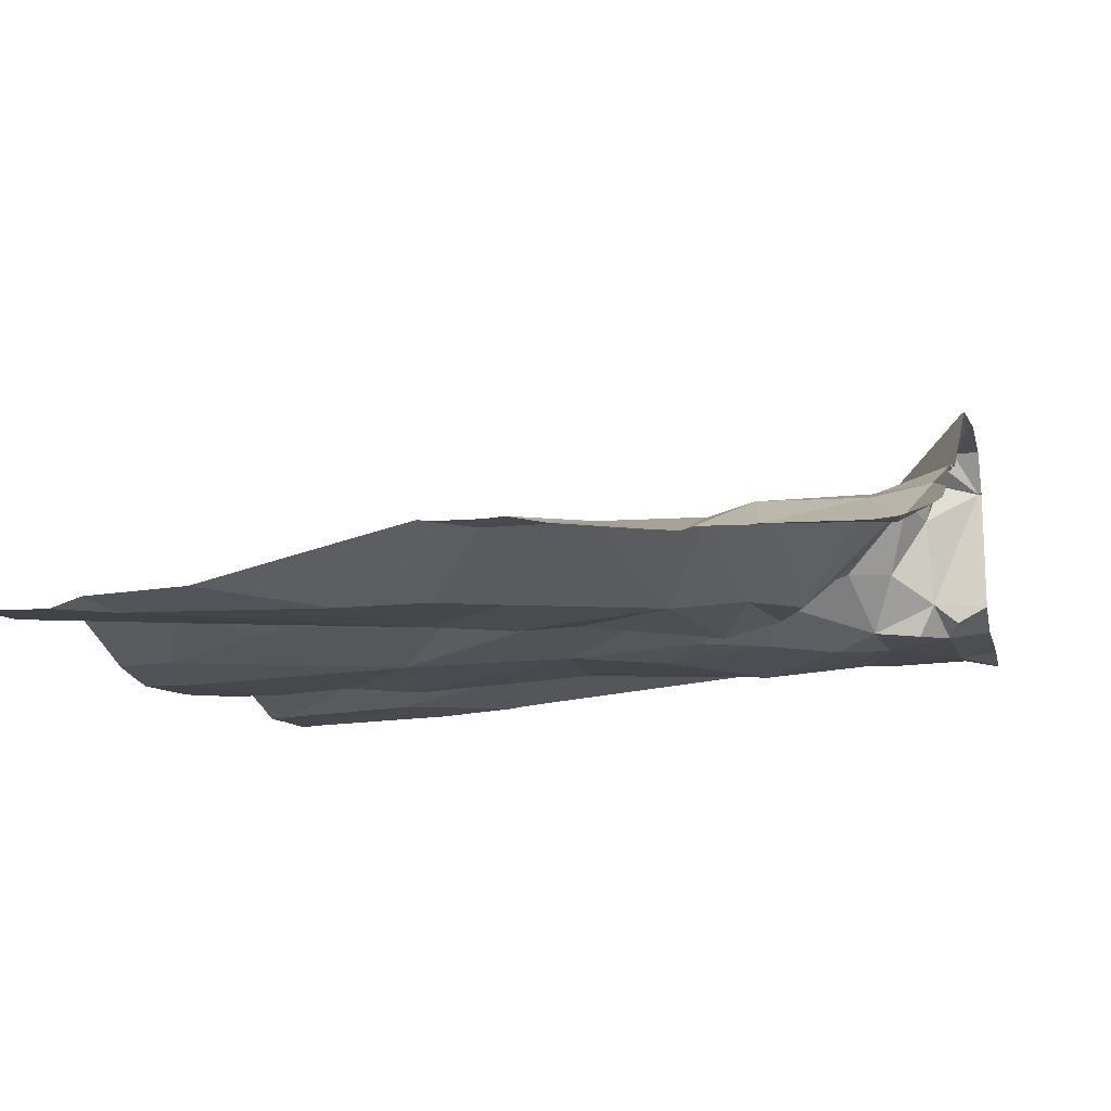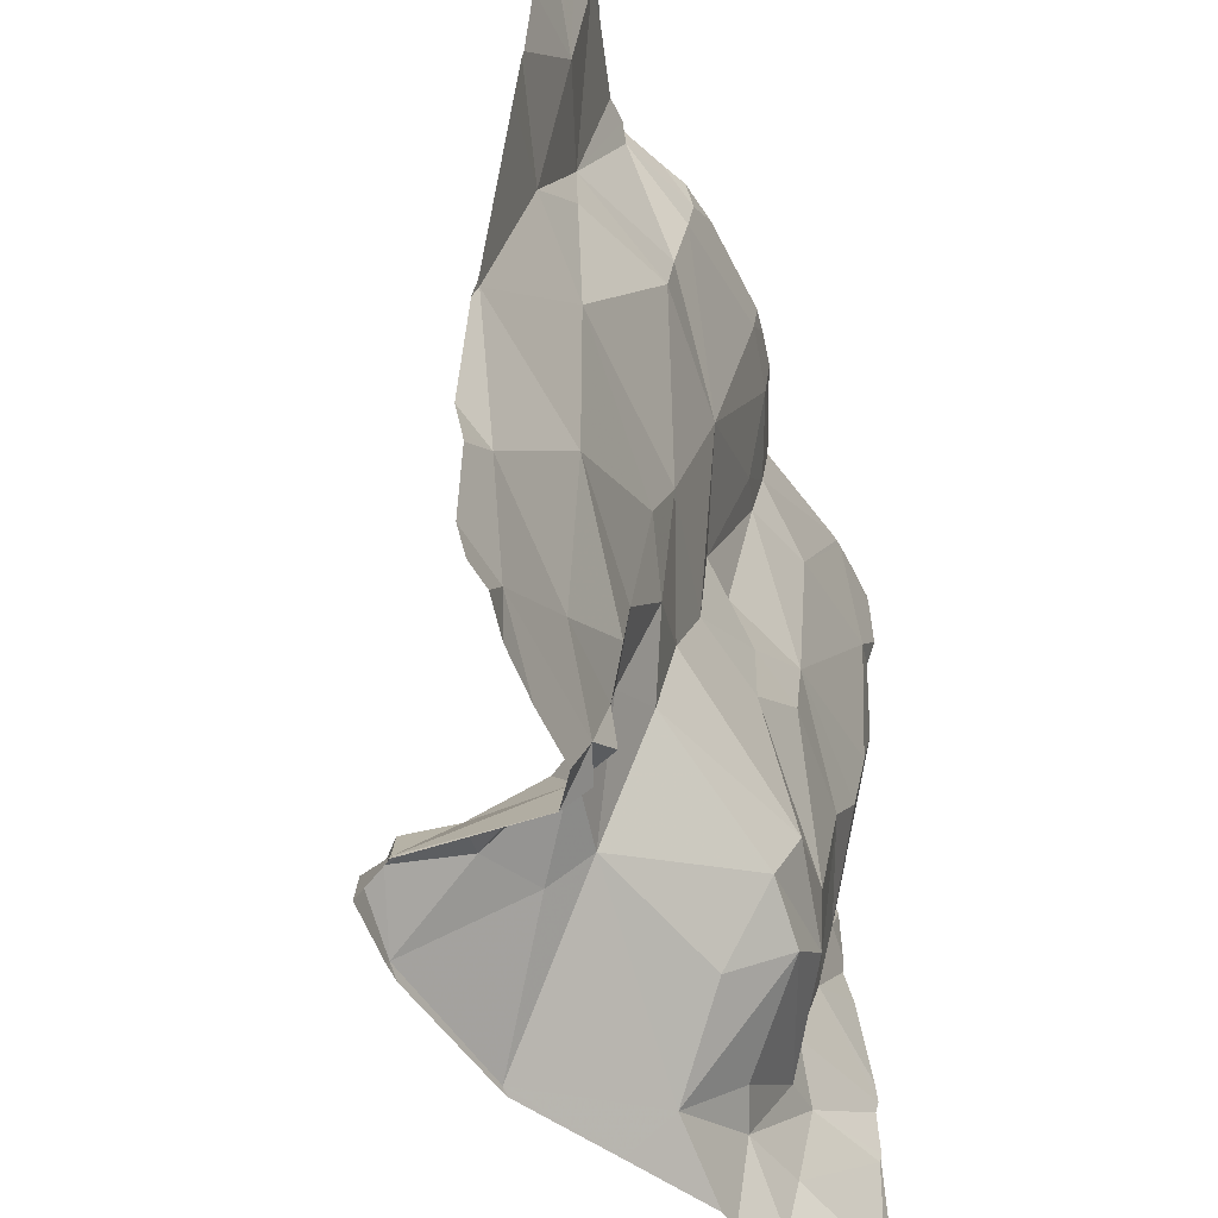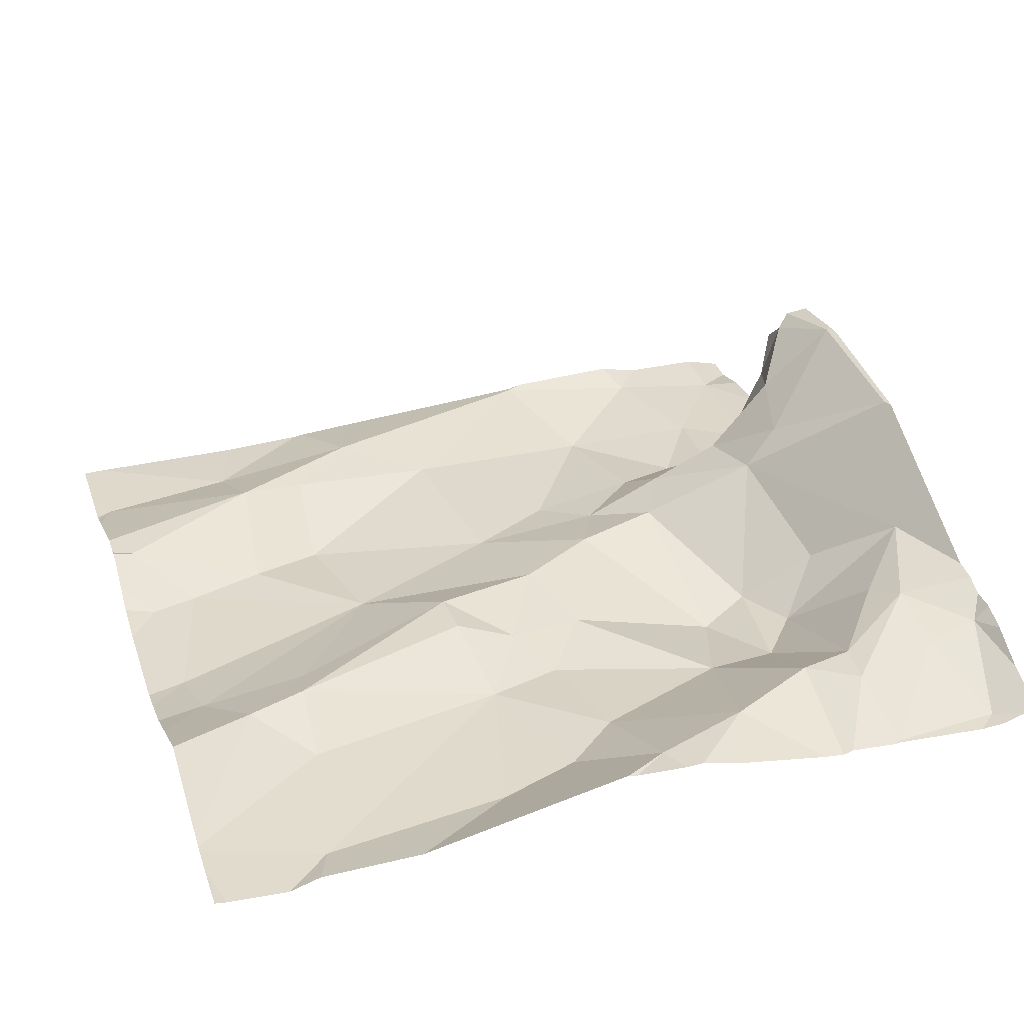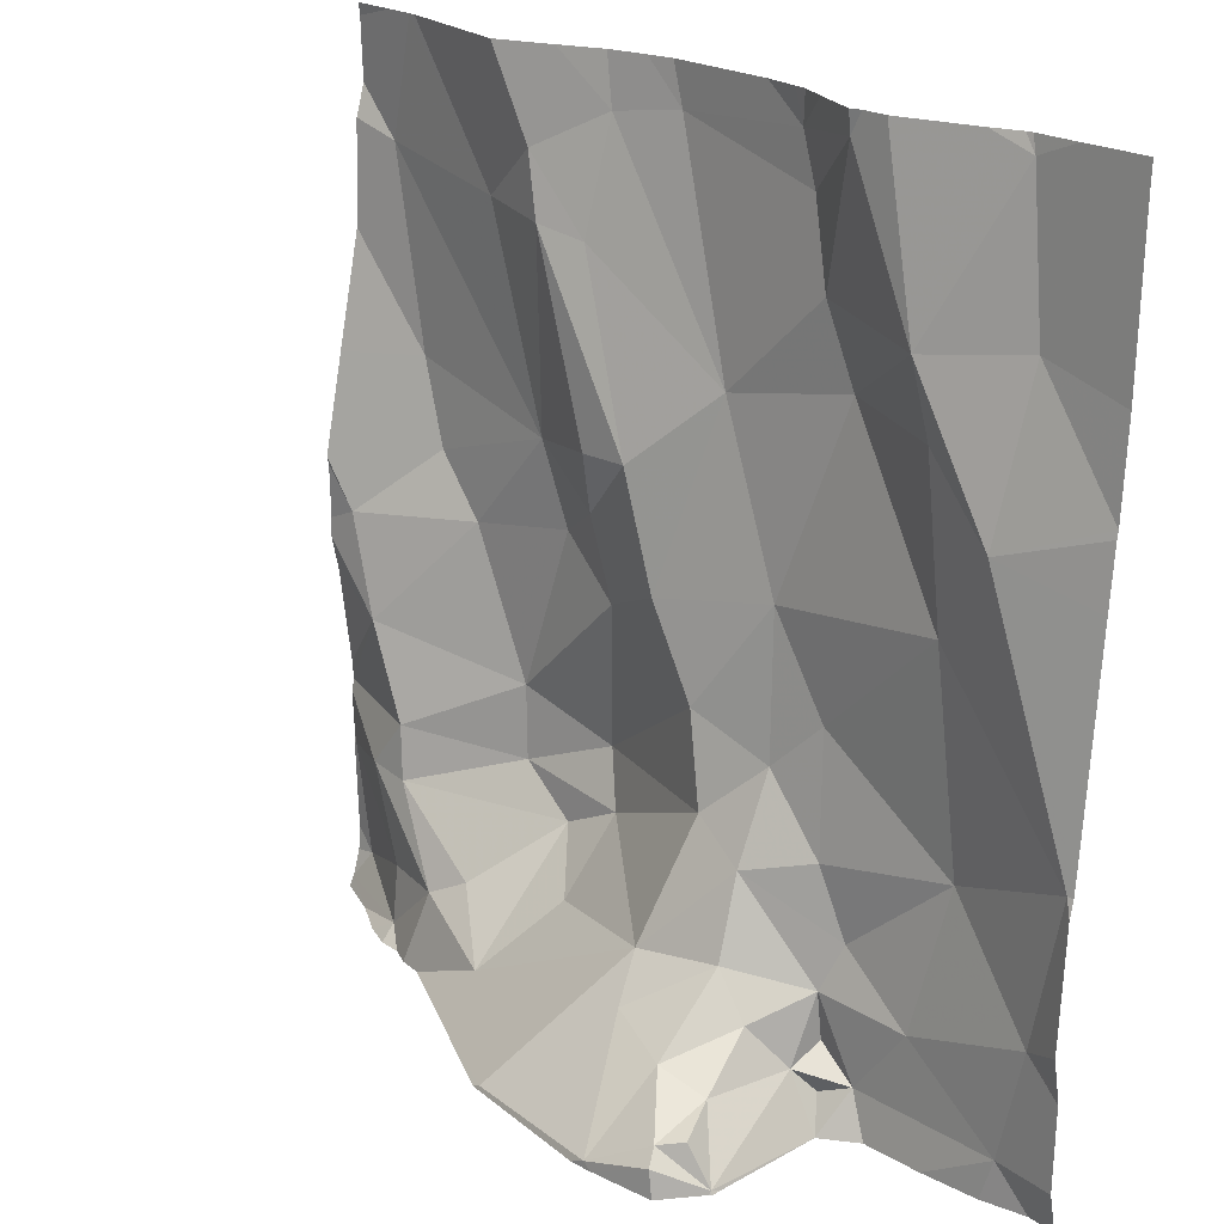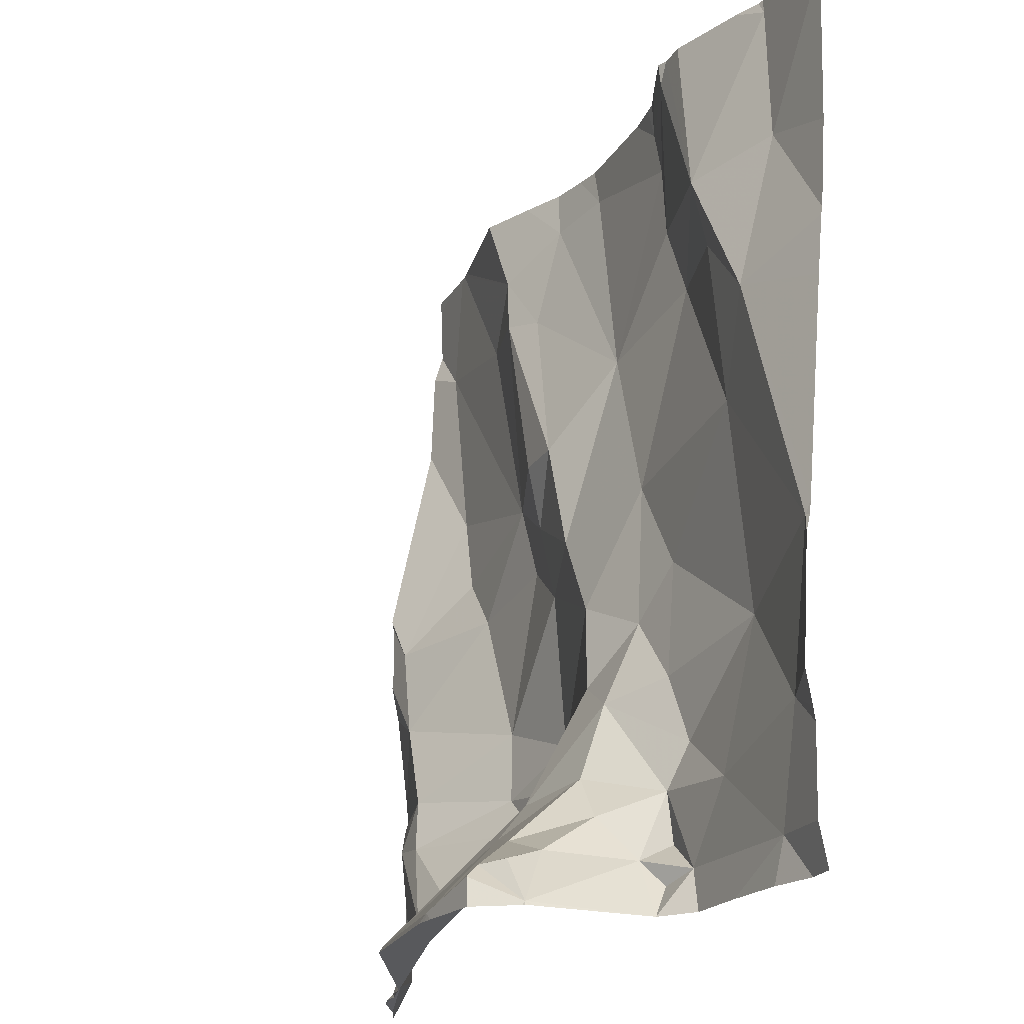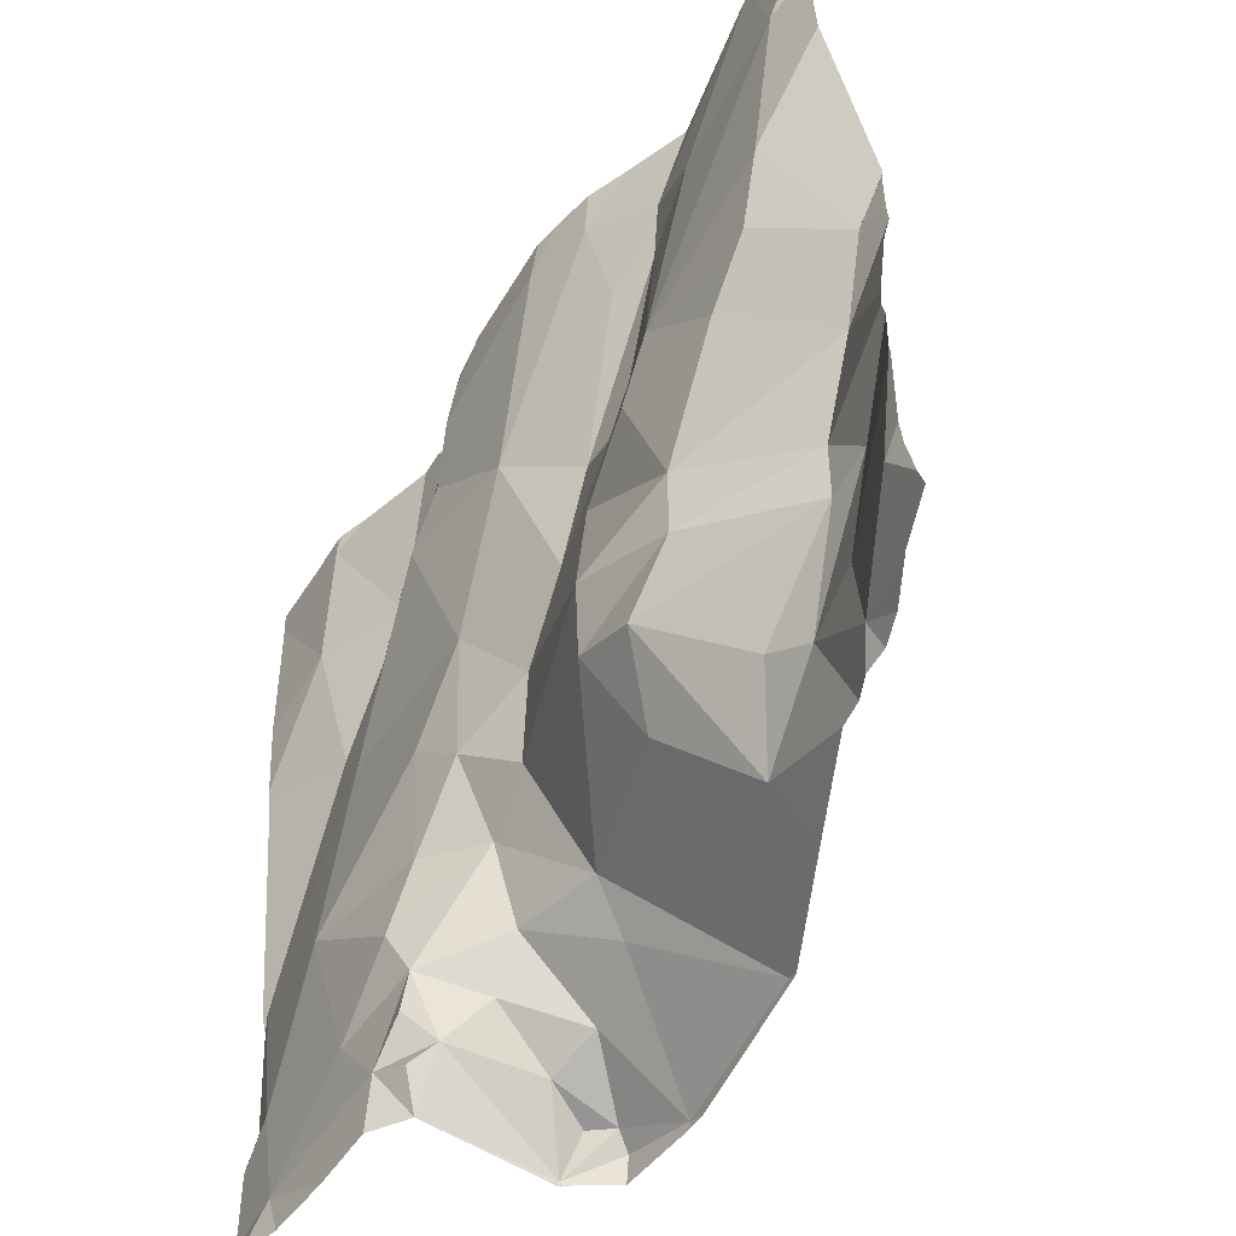
<metadata>
{"format":"obj","ext":"obj","renderer":"f3d","projection":"perspective","resolution":1024,"background":"white","views":[{"elev":-14.1,"azim":-76.3,"up":"+Z"},{"elev":-48.3,"azim":109.0,"up":"+Y"},{"elev":27.7,"azim":-107.8,"up":"+Z"},{"elev":21.6,"azim":43.1,"up":"+Y"},{"elev":-20.2,"azim":62.2,"up":"+Y"},{"elev":-55.7,"azim":-126.4,"up":"+Y"}]}
</metadata>
<code>
v -75.95 307.6 500.7
v -75.95 307.8 500.6
v -76.86 308.3 500.6
v -75.95 308.1 500.6
v -76.66 307.7 500.6
v -76.67 307.8 500.6
v -76.56 307.7 500.6
v -76.32 308.4 500.6
v -76.48 308.4 500.6
v -76.79 308 500.6
v -76.82 308.1 500.6
v -76.64 308 500.6
v -76.7 308.3 500.6
v -76.87 307.9 500.6
v -76.74 307.9 500.6
v -76.61 307.9 500.6
v -76.55 308.4 500.6
v -76.4 308.1 500.6
v -76.31 308.3 500.6
v -76.53 307.7 500.6
v -76.38 307.7 500.6
v -76.08 308.4 500.6
v -76.04 307.5 500.6
v -76.22 307.5 500.6
v -76.19 307.5 500.6
v -76.21 307.5 500.7
v -76.79 307.5 500.7
v -76.83 307.7 500.6
v -76.72 307.5 500.7
v -76.06 308.1 500.6
v -75.96 307.8 500.6
v -76.12 308 500.6
v -76.9 307.6 500.6
v -75.95 308.4 500.6
v -75.95 307.8 500.7
v -76.05 308.2 500.6
v -76.15 308.2 500.6
v -76.07 308.4 500.6
v -76.25 308.2 500.6
v -76.32 308 500.6
v -76.14 308.2 500.6
v -76.24 308.4 500.6
v -76.02 307.5 500.6
v -76.29 308.2 500.6
v -76.4 307.8 500.6
v -76.53 307.9 500.6
v -76.46 307.9 500.6
v -76.89 307.5 500.6
v -76.79 307.7 500.6
v -75.95 307.8 500.6
v -76.07 308.4 500.6
v -76.63 308.3 500.6
v -76.56 308.2 500.6
v -76.61 308.3 500.6
v -76.31 307.8 500.6
v -76.26 307.8 500.6
v -76.25 307.7 500.6
v -76.21 307.5 500.7
v -76.1 307.7 500.6
v -76.32 307.7 500.7
v -76.22 307.6 500.6
v -76.23 307.6 500.6
v -75.99 307.5 500.6
v -75.99 307.6 500.6
v -76.79 307.5 500.7
v -76.74 307.5 500.7
v -76.86 307.5 500.6
v -76.81 308.4 500.6
v -76.13 307.6 500.6
v -76.24 307.5 500.7
v -76.23 307.5 500.6
v -76.49 308.1 500.6
v -76.55 308 500.6
v -76.56 308 500.6
v -76.1 307.5 500.6
v -76.71 307.5 500.7
v -76.21 307.5 500.7
v -76.4 307.6 500.7
v -76.31 307.6 500.7
v -76.55 307.6 500.6
v -75.95 308.2 500.6
v -75.95 307.5 500.7
v -76.84 307.8 500.6
v -76.6 307.6 500.6
v -76.78 307.6 500.6
v -75.95 307.6 500.7
v -76.62 307.5 500.7
v -76.68 307.6 500.7
v -76.11 308.4 500.6
v -76.17 307.5 500.6
v -76.31 307.5 500.8
v -76.27 307.6 500.7
v -76.23 308.4 500.6
v -76.26 307.5 500.8
v -76.03 308.4 500.6
v -76.22 307.5 500.8
v -76.56 308.4 500.6
v -76.39 307.6 500.7
v -76.29 308.4 500.6
v -76.33 307.5 500.9
v -76.5 307.5 500.8
v -76.26 307.5 500.8
v -76.24 307.5 500.8
v -76.52 308.4 500.6
v -76.82 308.4 500.6
v -76.49 308.4 500.6
v -76.37 308.4 500.6
v -76.83 308.4 500.6
v -76.25 307.5 500.8
v -76.91 308.4 500.6
v -76.91 308.3 500.6
v -76.91 308.3 500.6
v -76.91 308.2 500.6
v -76.91 307.6 500.6
v -76.91 307.6 500.6
v -76.91 307.7 500.6
v -76.91 307.7 500.6
v -76.91 308 500.6
v -76.91 308 500.6
v -76.91 307.7 500.6
v -76.91 307.5 500.6
v -76.91 307.5 500.6
v -76.91 307.5 500.6
v -76.91 307.9 500.6
v -76.91 307.9 500.6
v -76.91 307.8 500.6
v -76.91 308.1 500.6
v -76.86 308.4 500.6
v -76.33 308.4 500.6
v -76.24 308.4 500.6
v -75.95 308 500.6
v -75.95 308.1 500.6
v -75.95 307.6 500.7
v -76.76 307.5 500.7
v -76.81 307.5 500.7
v -76.79 307.5 500.7
v -76.21 307.5 500.8
v -76.21 307.5 500.8
v -76.21 307.5 500.8
v -76.62 307.5 500.8
v -76.5 307.5 500.8
v -76.51 307.5 500.8
v -76.32 307.5 500.9
v -76.25 307.5 500.8
v -76.22 307.5 500.8
v -76.35 307.5 500.9
v -76.33 307.5 500.9
v -75.95 307.5 500.6
v -76.91 307.5 500.6
v -76.32 308.4 500.6
v -76.2 308.4 500.6
v -76.68 308.4 500.6
v -76.61 308.4 500.6
v -75.95 308.4 500.6
v -75.97 308.4 500.6
v -76.91 308.4 500.6
f 136 65 135
f 6 5 7
f 9 8 107
f 11 10 12
f 108 13 105
f 14 10 11
f 12 10 15
f 12 15 16
f 15 6 16
f 12 3 11
f 13 3 12
f 17 9 104
f 128 3 108
f 9 18 19
f 9 17 18
f 7 5 20
f 8 9 19
f 11 3 111
f 20 21 7
f 25 24 26
f 28 27 29
f 31 30 32
f 37 36 38
f 39 18 40
f 37 41 30
f 99 42 130
f 152 52 17
f 18 44 19
f 46 45 47
f 48 27 33
f 7 46 6
f 28 49 116
f 53 52 54
f 56 55 57
f 31 32 59
f 61 60 62
f 105 52 68
f 64 43 82
f 65 27 48
f 90 26 58
f 25 69 62
f 71 70 25
f 62 71 25
f 62 70 71
f 59 64 31
f 36 34 154
f 53 72 18
f 55 56 40
f 45 55 40
f 53 54 72
f 45 40 47
f 45 21 55
f 72 73 74
f 18 39 44
f 73 72 54
f 32 30 41
f 59 69 64
f 57 60 61
f 70 24 25
f 69 43 64
f 43 25 90
f 43 69 25
f 21 60 55
f 59 57 61
f 135 65 67
f 151 37 89
f 134 65 136
f 40 56 32
f 150 8 99
f 35 64 1
f 77 26 96
f 21 20 78
f 30 31 2
f 4 30 132
f 36 37 30
f 37 39 41
f 39 32 41
f 18 47 40
f 32 39 40
f 60 57 55
f 61 62 69
f 60 79 62
f 59 61 69
f 46 7 45
f 20 80 78
f 21 45 7
f 46 47 74
f 47 72 74
f 74 73 12
f 18 72 47
f 37 38 89
f 93 37 151
f 16 46 74
f 37 42 44
f 19 44 42
f 152 17 153
f 133 64 86
f 116 83 120
f 83 6 15
f 54 12 73
f 48 33 114
f 115 28 117
f 20 5 84
f 51 38 95
f 124 14 125
f 132 30 131
f 28 85 49
f 52 13 54
f 8 19 42
f 5 6 49
f 83 15 14
f 5 49 85
f 83 49 6
f 29 85 28
f 87 80 84
f 131 30 2
f 28 33 27
f 88 84 85
f 118 11 127
f 15 10 14
f 46 16 6
f 54 13 12
f 53 17 52
f 18 17 53
f 44 39 37
f 56 57 59
f 59 32 56
f 65 48 123
f 76 87 66
f 12 16 74
f 66 29 65
f 84 80 20
f 84 5 85
f 79 91 92
f 87 88 29
f 78 79 60
f 87 29 66
f 70 92 94
f 24 70 26
f 93 42 37
f 94 96 70
f 96 26 70
f 60 21 78
f 78 98 79
f 70 62 92
f 62 79 92
f 66 65 134
f 2 31 50
f 29 88 85
f 29 27 65
f 88 87 84
f 77 96 137
f 100 98 101
f 102 94 91
f 91 94 92
f 96 94 103
f 95 38 36
f 91 98 100
f 103 94 102
f 103 102 96
f 98 78 101
f 68 52 152
f 98 91 79
f 22 38 51
f 101 87 140
f 78 80 87
f 101 78 87
f 102 91 100
f 109 96 102
f 100 109 102
f 109 100 143
f 96 109 144
f 100 101 141
f 89 38 22
f 130 42 93
f 1 64 133
f 67 65 123
f 111 3 112
f 4 36 30
f 112 3 110
f 113 11 111
f 81 36 4
f 114 33 115
f 75 43 90
f 35 31 64
f 115 33 28
f 58 26 77
f 116 49 83
f 117 28 116
f 50 31 35
f 118 14 11
f 119 14 118
f 34 36 81
f 99 8 42
f 120 83 126
f 121 48 122
f 90 25 26
f 95 36 155
f 122 48 114
f 123 48 121
f 23 43 75
f 124 83 14
f 86 64 82
f 82 43 63
f 125 14 119
f 126 83 124
f 129 8 150
f 127 11 113
f 67 123 149
f 63 43 23
f 97 17 104
f 137 96 138
f 138 96 139
f 104 9 106
f 105 13 52
f 139 96 145
f 140 87 76
f 141 101 142
f 108 3 13
f 142 101 140
f 143 100 147
f 144 109 143
f 106 9 107
f 145 96 144
f 107 8 129
f 146 100 141
f 128 110 3
f 147 100 146
f 148 82 63
f 153 17 97
f 155 36 154
f 156 110 128

</code>
